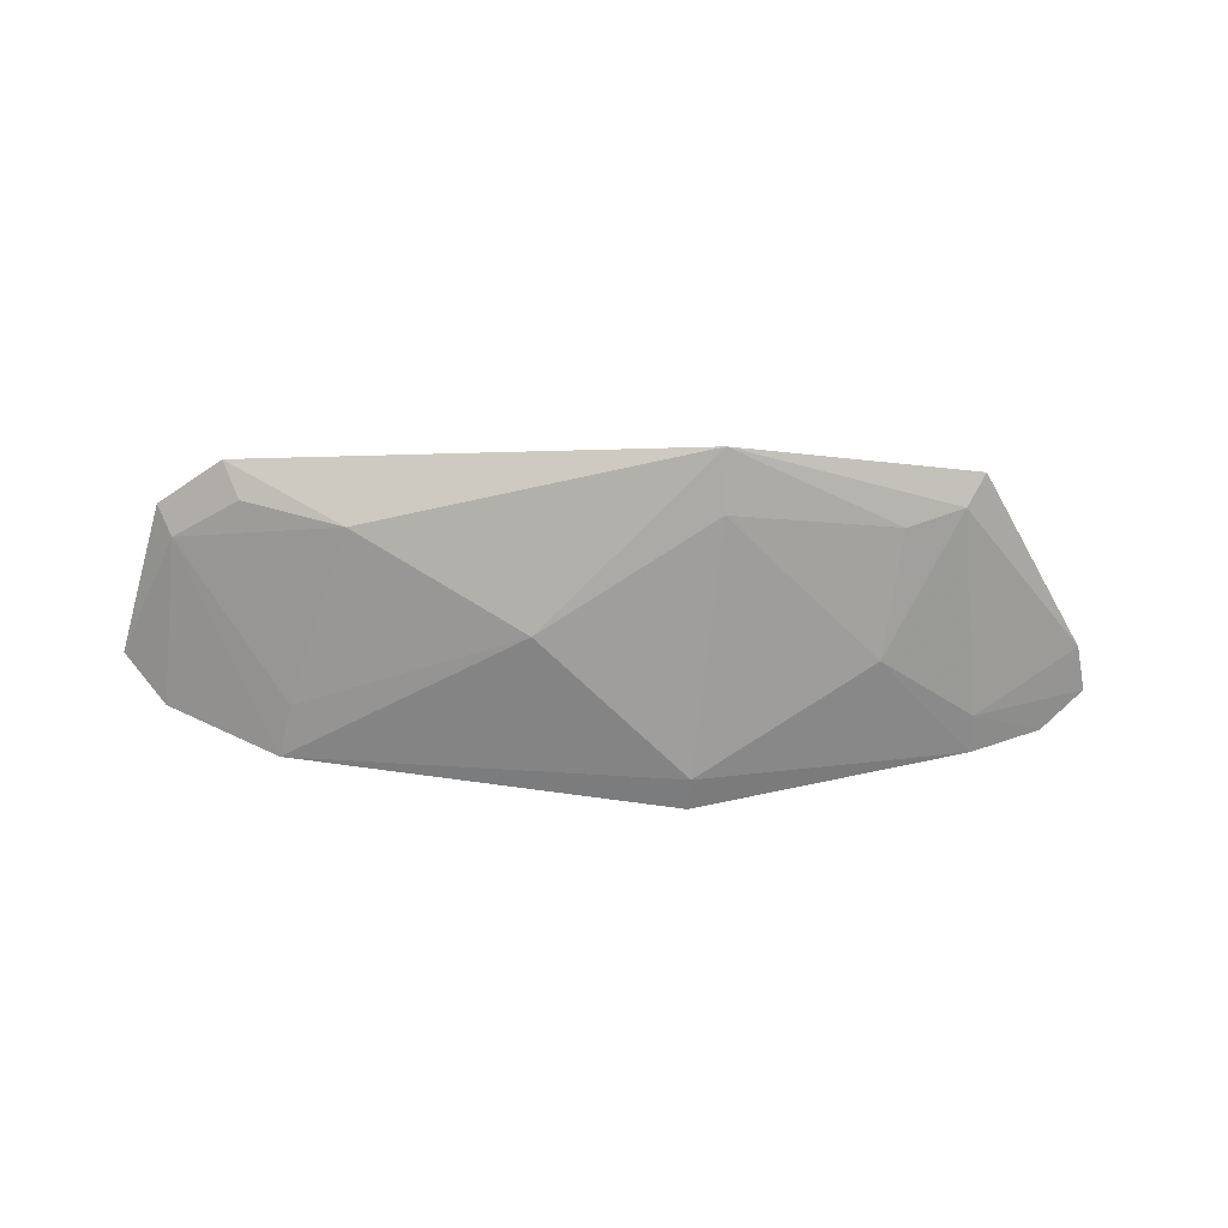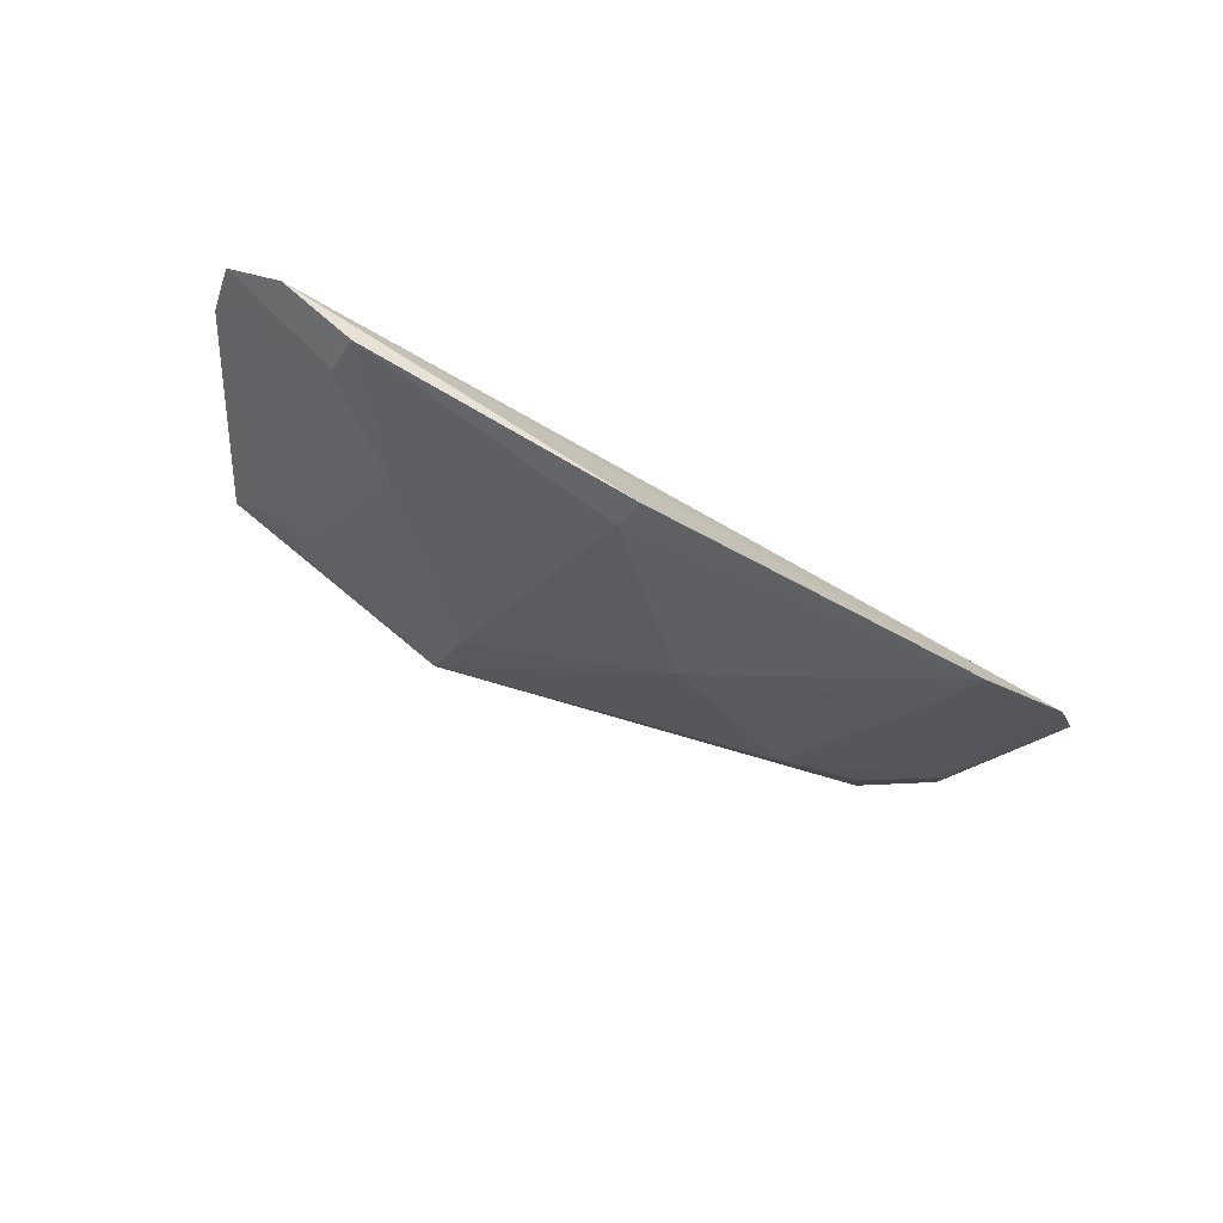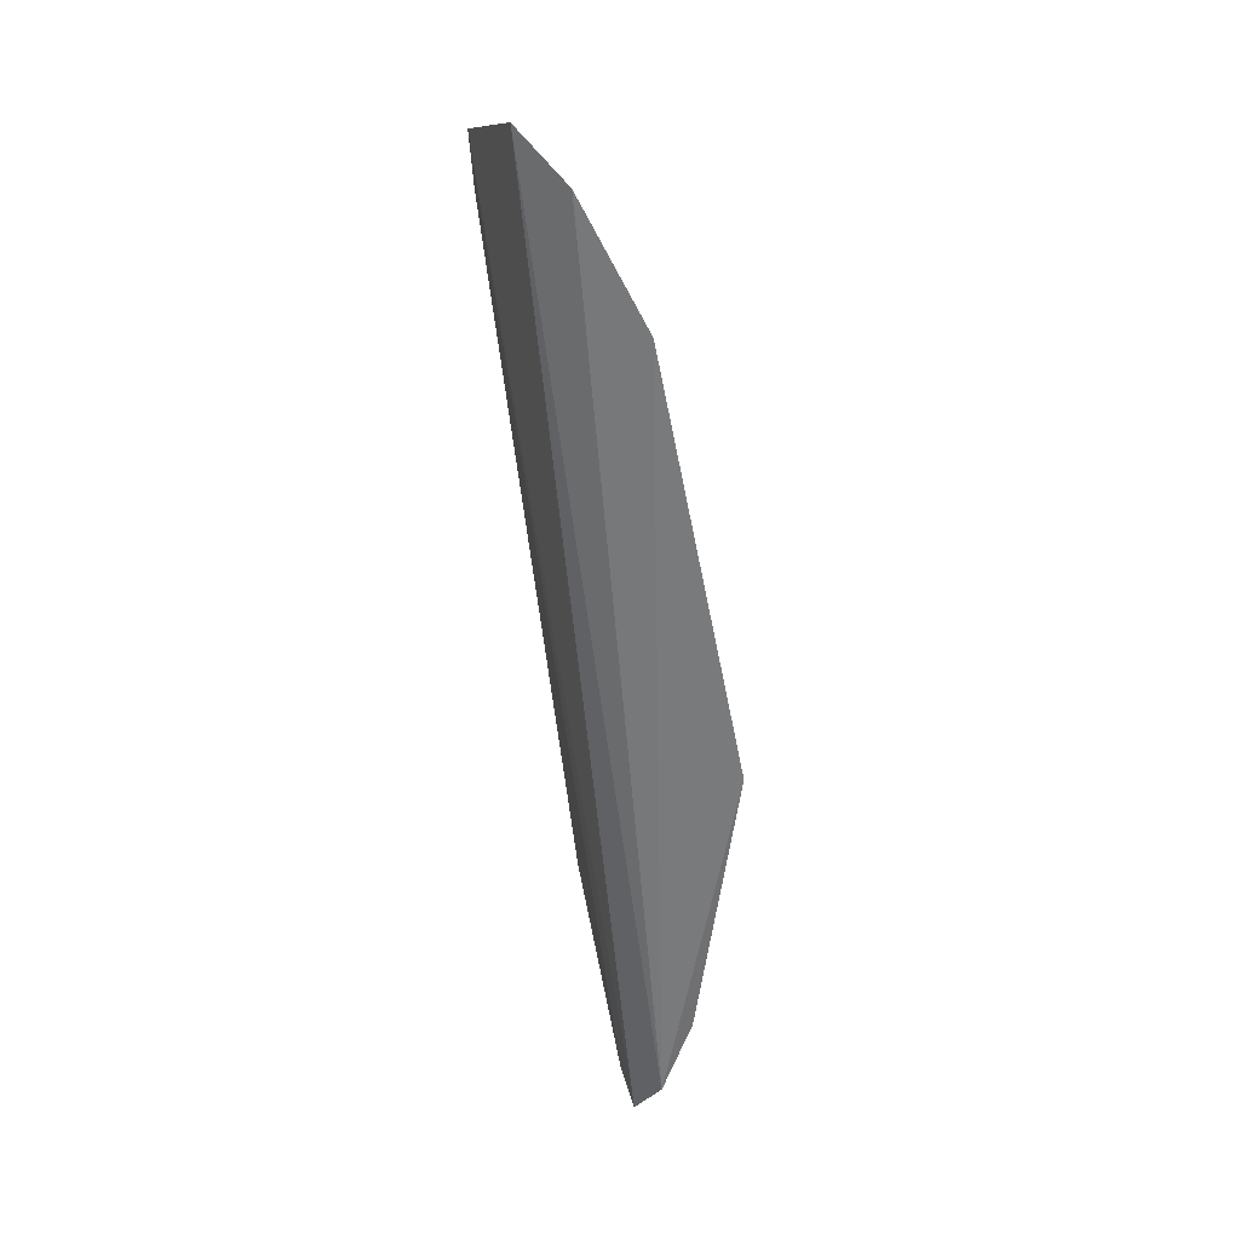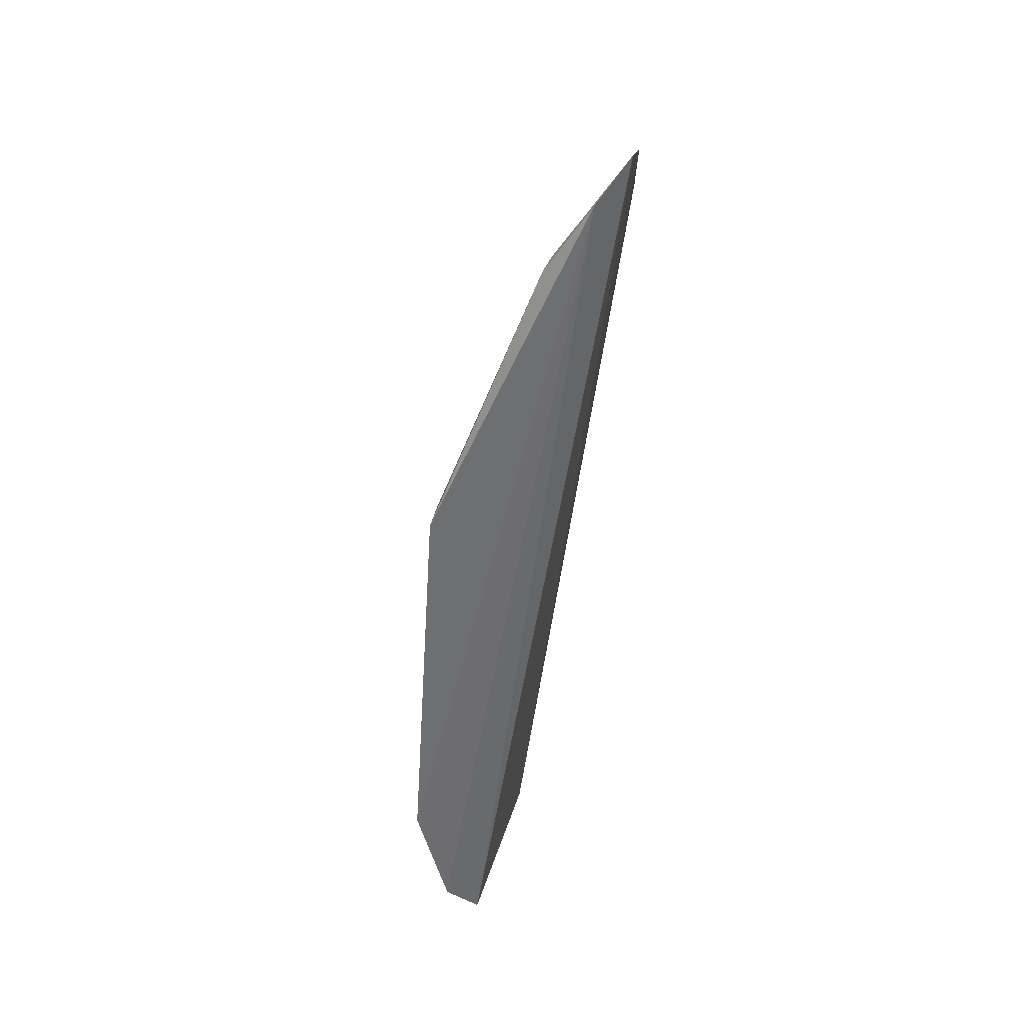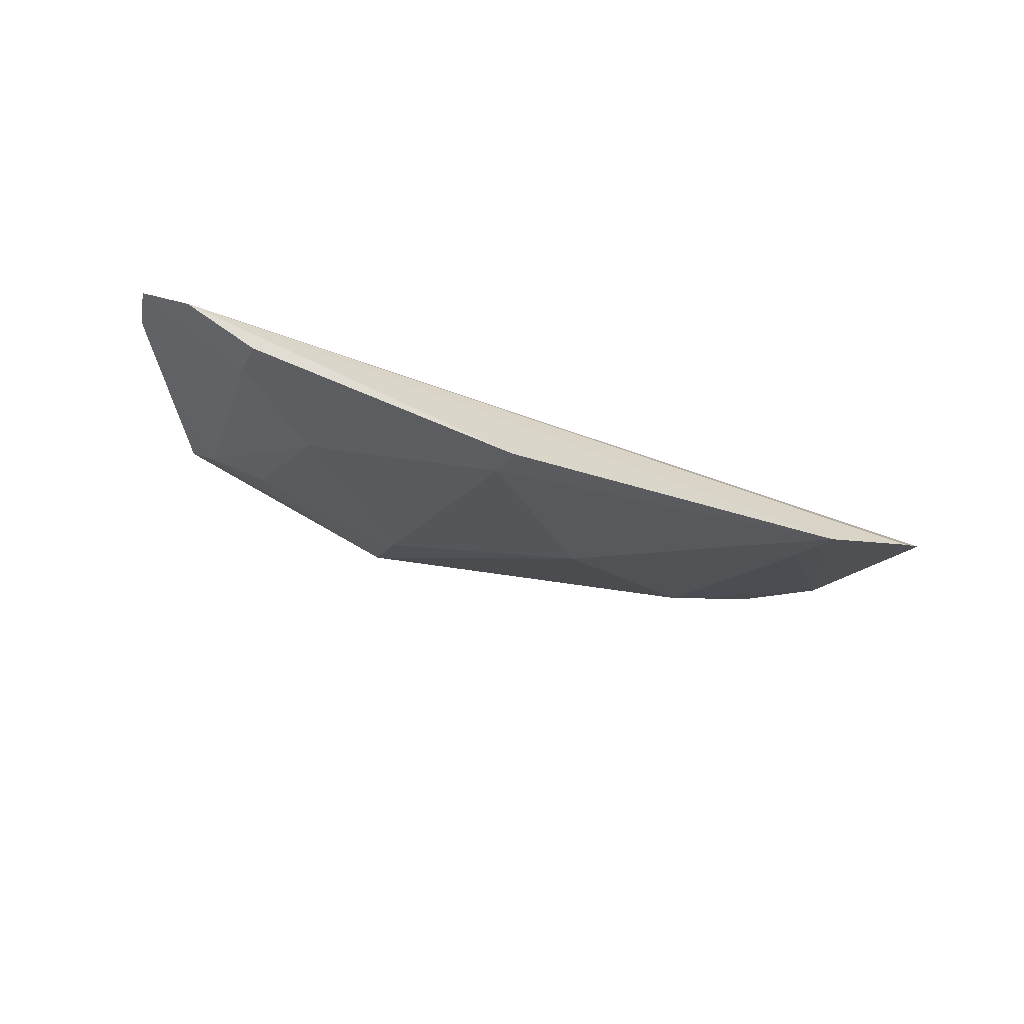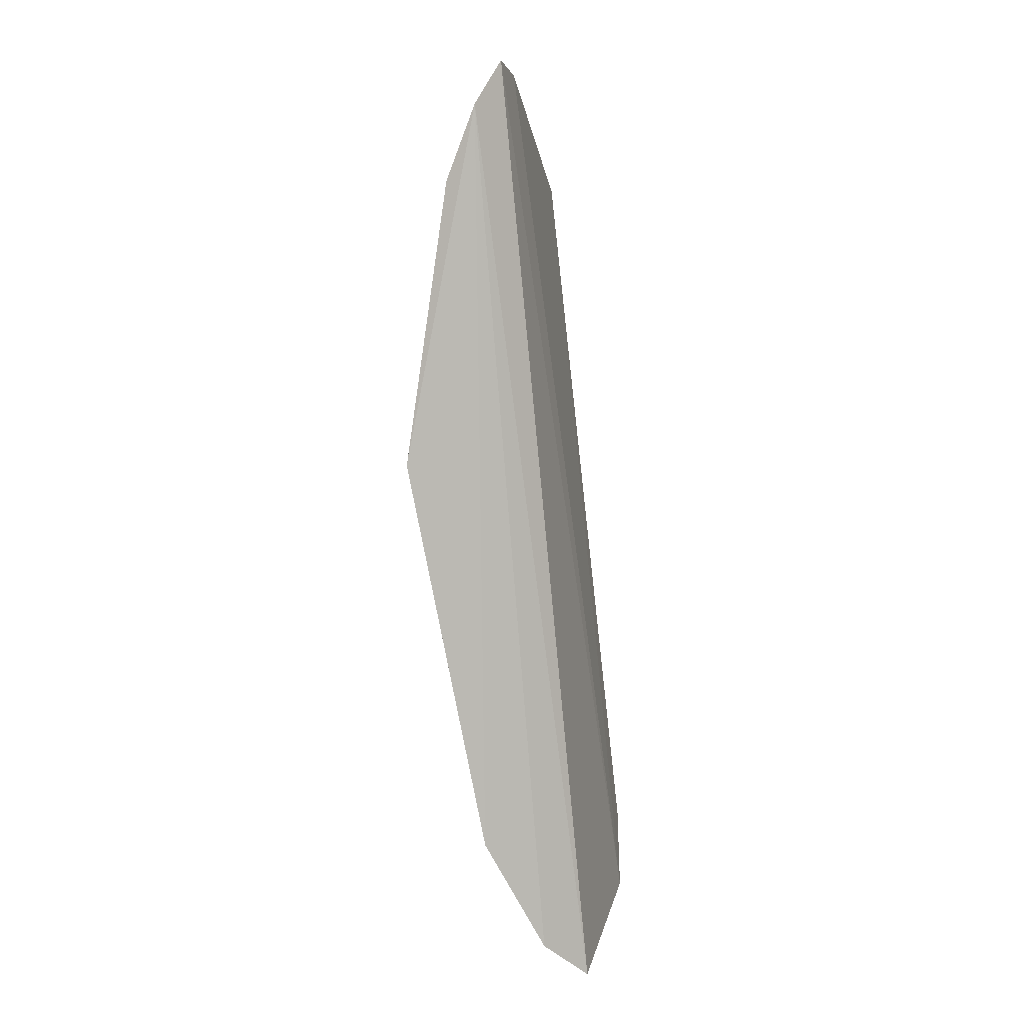
<metadata>
{"format":"obj","ext":"obj","renderer":"f3d","projection":"perspective","resolution":1024,"background":"white","views":[{"elev":-48.0,"azim":174.0,"up":"+Z"},{"elev":-56.9,"azim":-37.5,"up":"+Z"},{"elev":-66.9,"azim":93.9,"up":"+Y"},{"elev":-51.9,"azim":-101.0,"up":"+Y"},{"elev":-46.1,"azim":-29.5,"up":"+Z"},{"elev":-77.6,"azim":-86.4,"up":"+Y"}]}
</metadata>
<code>
v 0.1431 0.06802 -0.4633
v 0.155 0.07461 -0.4525
v -0.08214 0.09408 -0.4603
v -0.04679 0.1498 -0.4486
v 0.1006 0.125 -0.4575
v 0.1472 0.1139 -0.4412
v -0.07202 0.08611 -0.4674
v -0.0784 0.1056 -0.4574
v 0.01548 0.1558 -0.4551
v 0.1428 0.1093 -0.4476
v 0.01457 0.07242 -0.4898
v -0.05271 0.09446 -0.473
v 0.1314 0.1284 -0.4403
v 0.1136 0.0667 -0.4768
v 0.05565 0.1108 -0.4748
v -0.04267 0.1436 -0.4547
v -0.05384 0.08473 -0.4756
v 0.1266 0.1226 -0.4479
v 0.1116 0.0801 -0.4723
v 0.01474 0.08093 -0.4882
v 0.01412 0.1419 -0.4626
v -0.02692 0.1101 -0.4731
v -0.02858 0.1398 -0.4592
f 6 3 2
f 7 1 2
f 7 2 3
f 8 6 4
f 8 3 6
f 10 6 2
f 10 2 1
f 12 7 3
f 12 3 8
f 13 5 9
f 13 6 10
f 13 9 4
f 13 4 6
f 14 10 1
f 14 1 7
f 14 7 11
f 15 9 5
f 16 12 8
f 16 8 4
f 16 4 9
f 17 11 7
f 17 7 12
f 18 13 10
f 18 10 5
f 18 5 13
f 19 5 10
f 19 10 14
f 19 15 5
f 19 14 15
f 20 11 17
f 20 15 14
f 20 14 11
f 21 9 15
f 21 15 20
f 22 12 16
f 22 21 20
f 22 20 17
f 22 17 12
f 23 16 9
f 23 9 21
f 23 22 16
f 23 21 22

</code>
